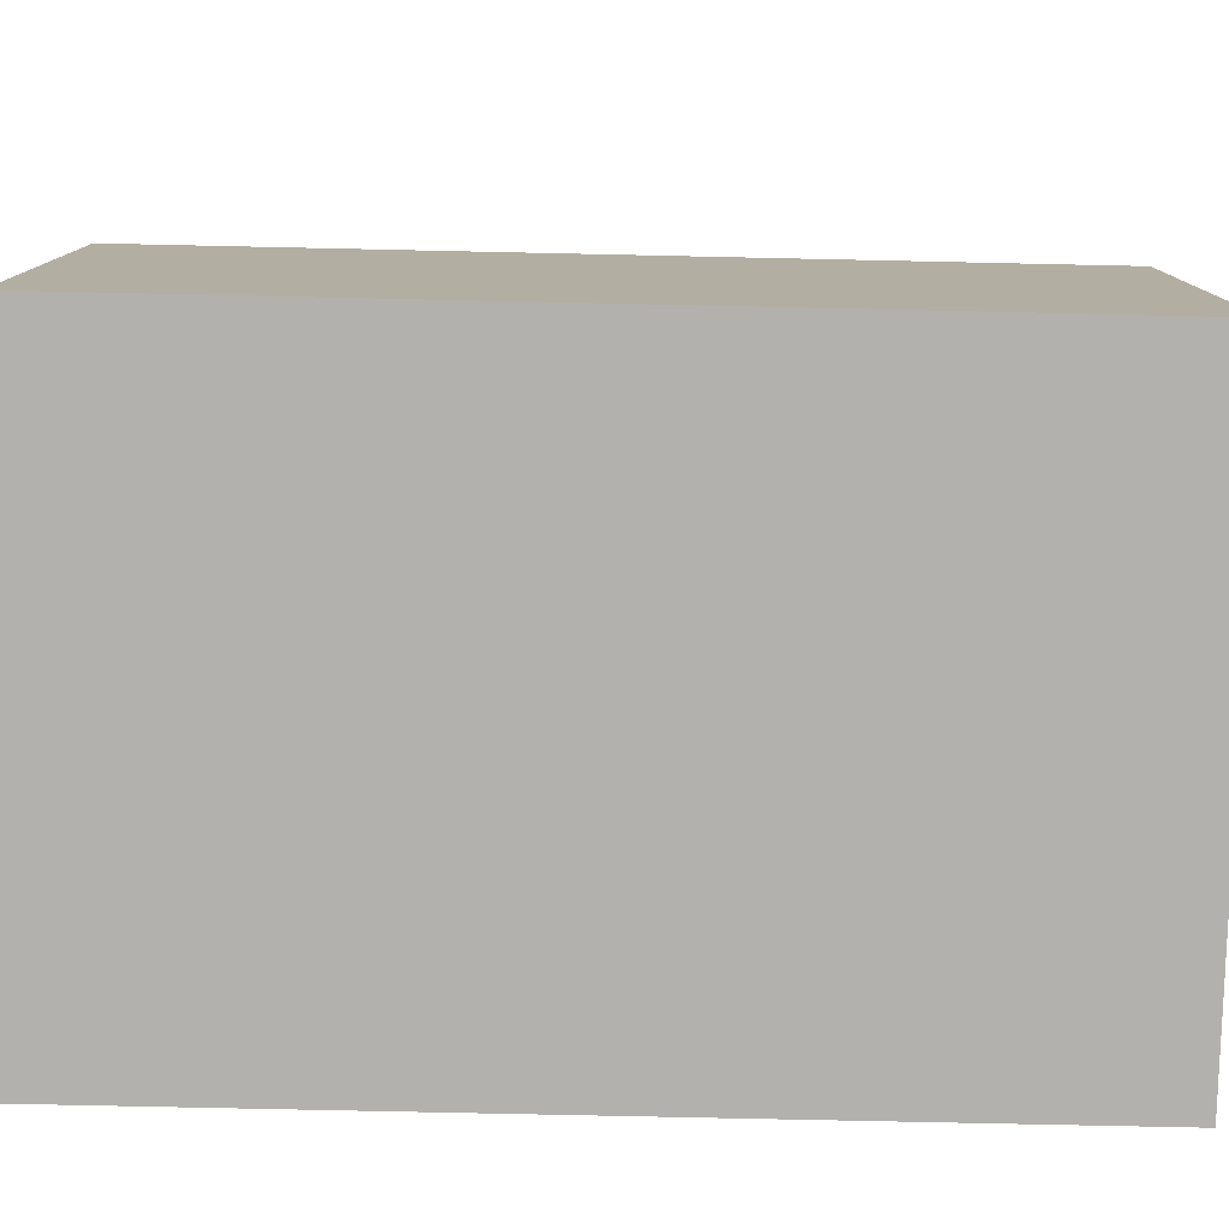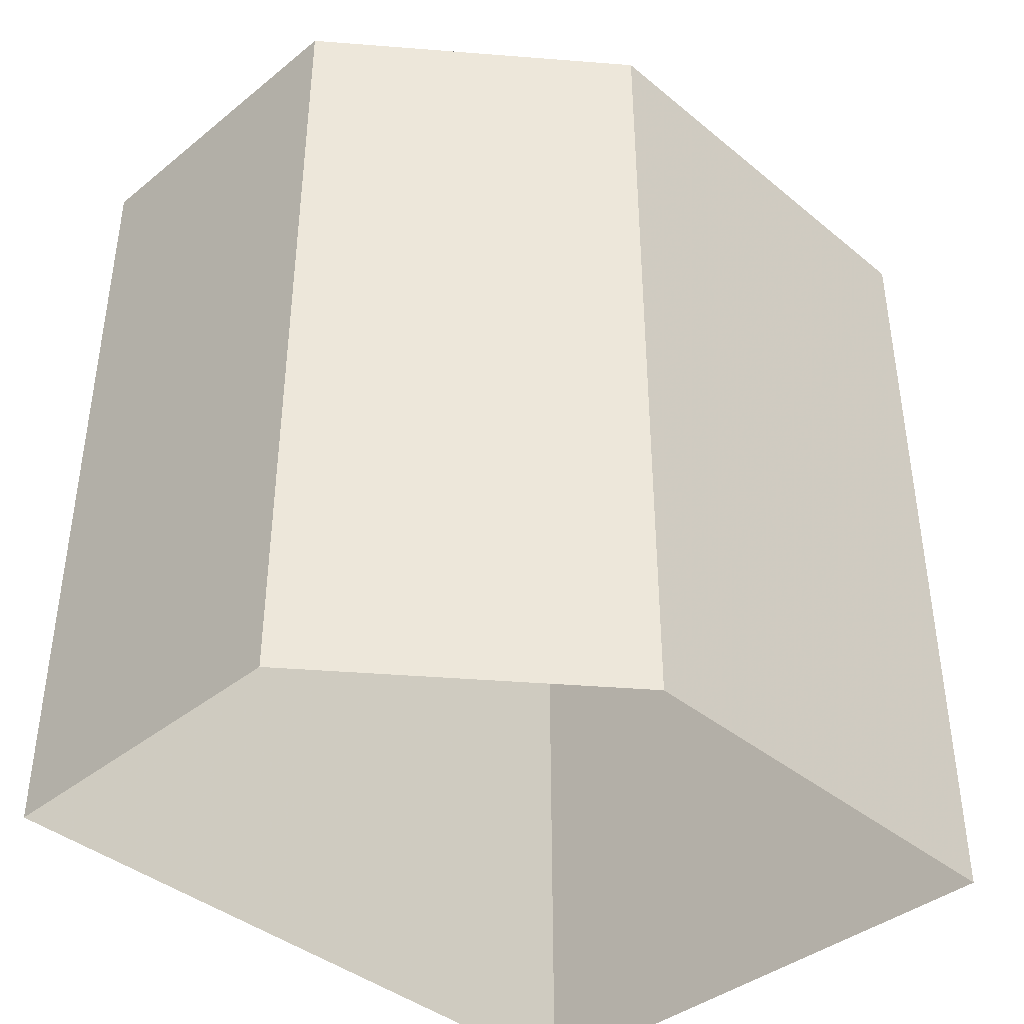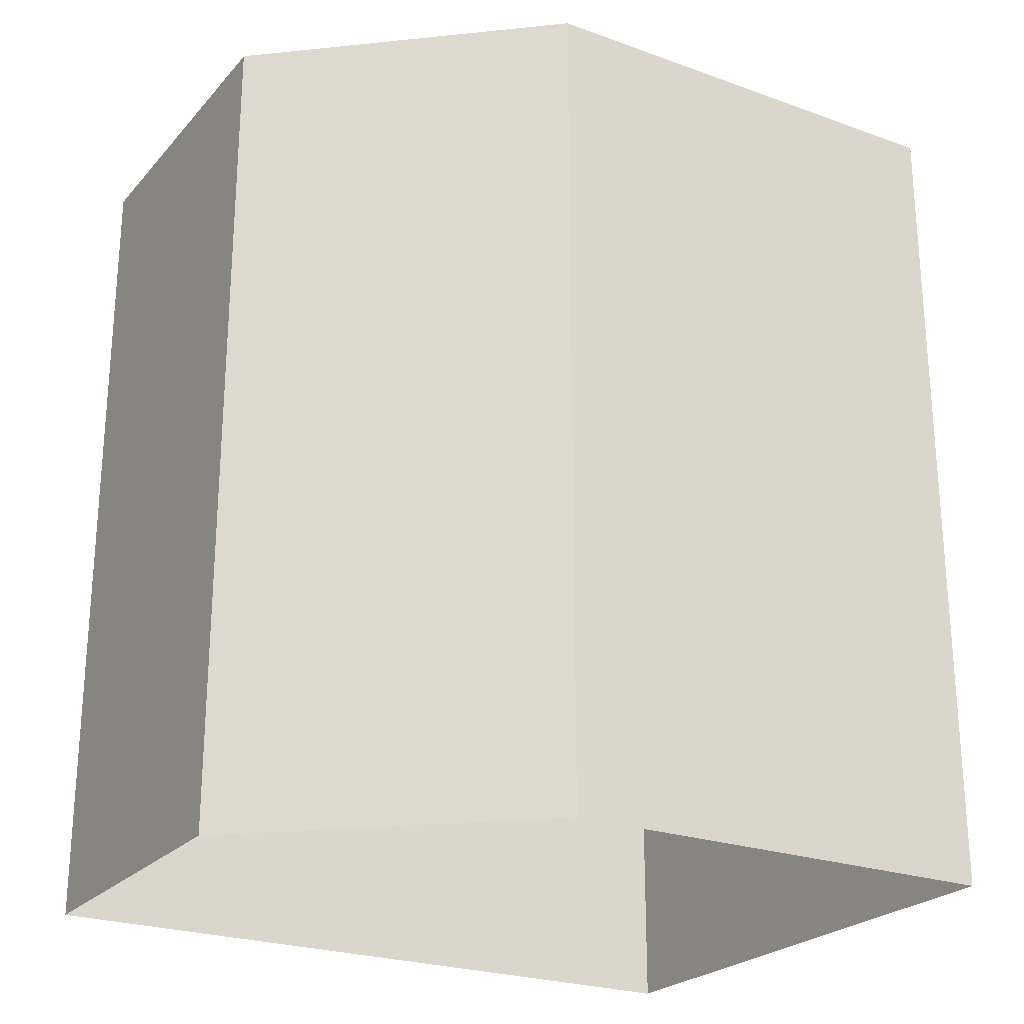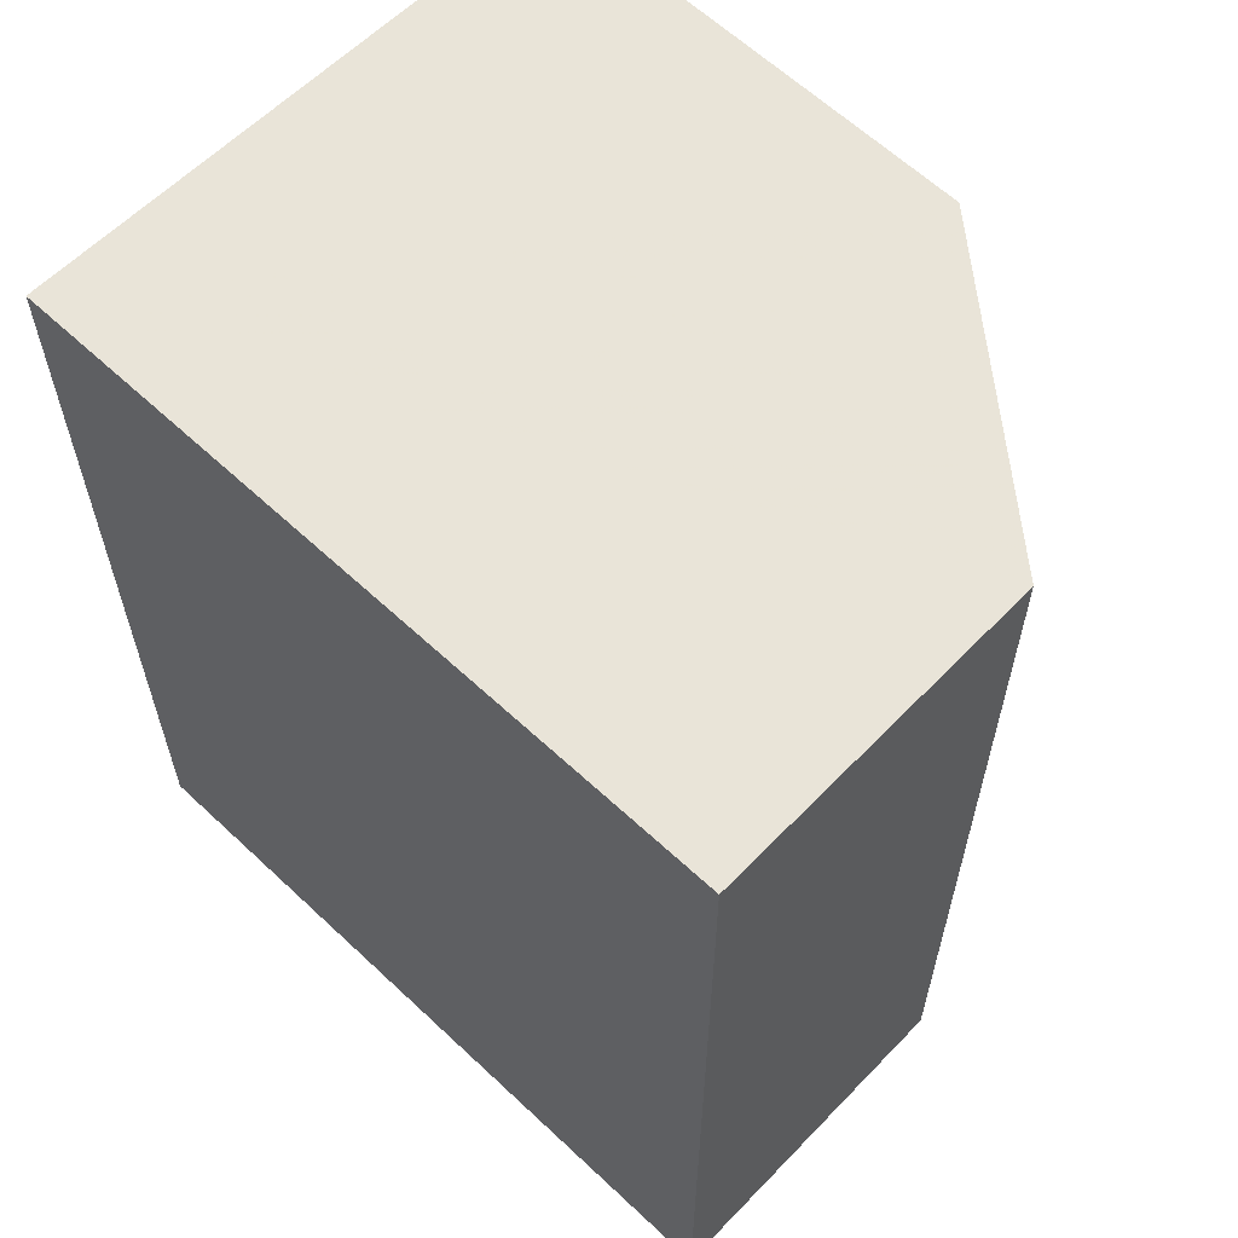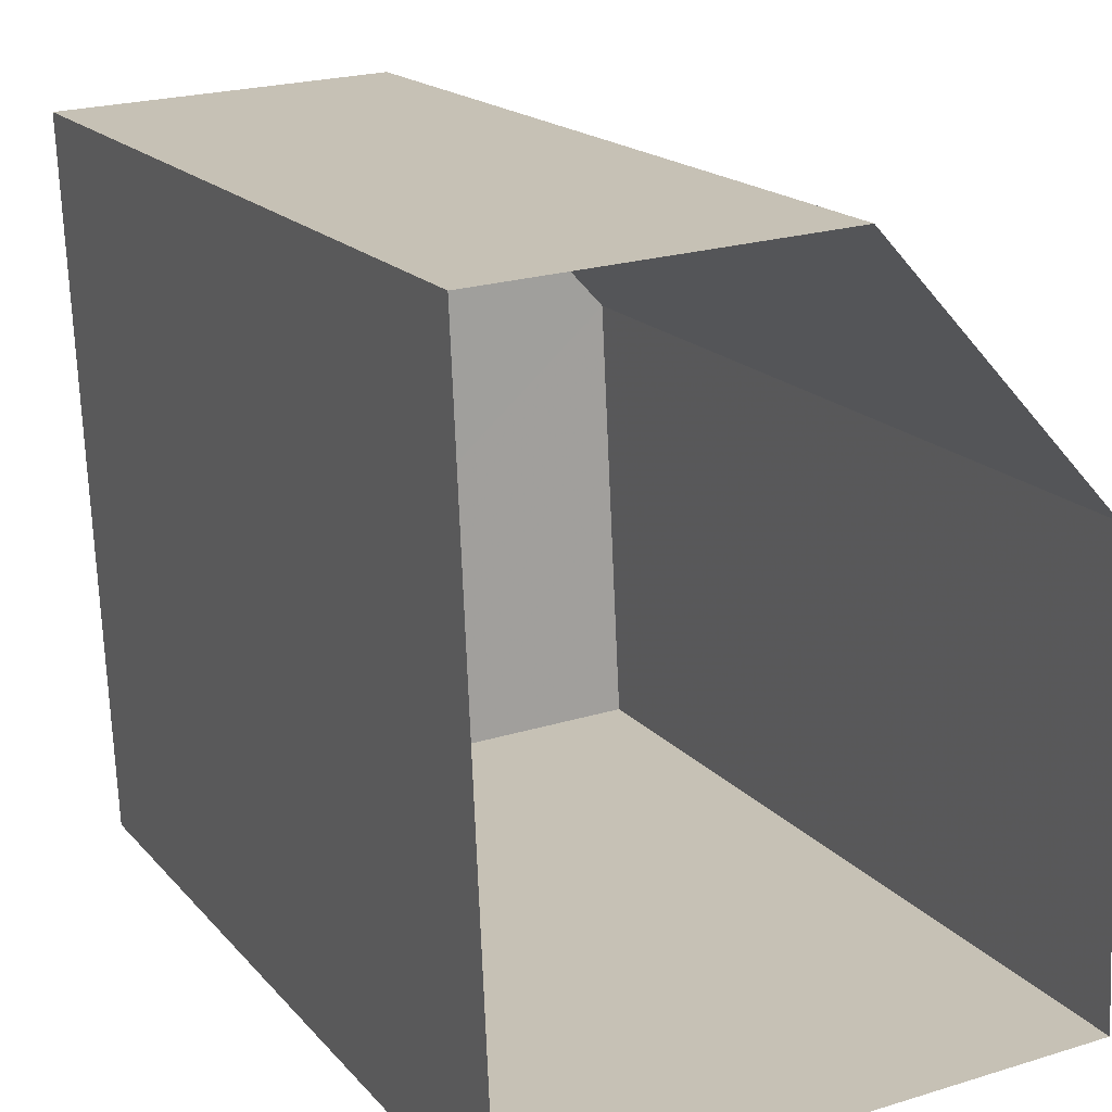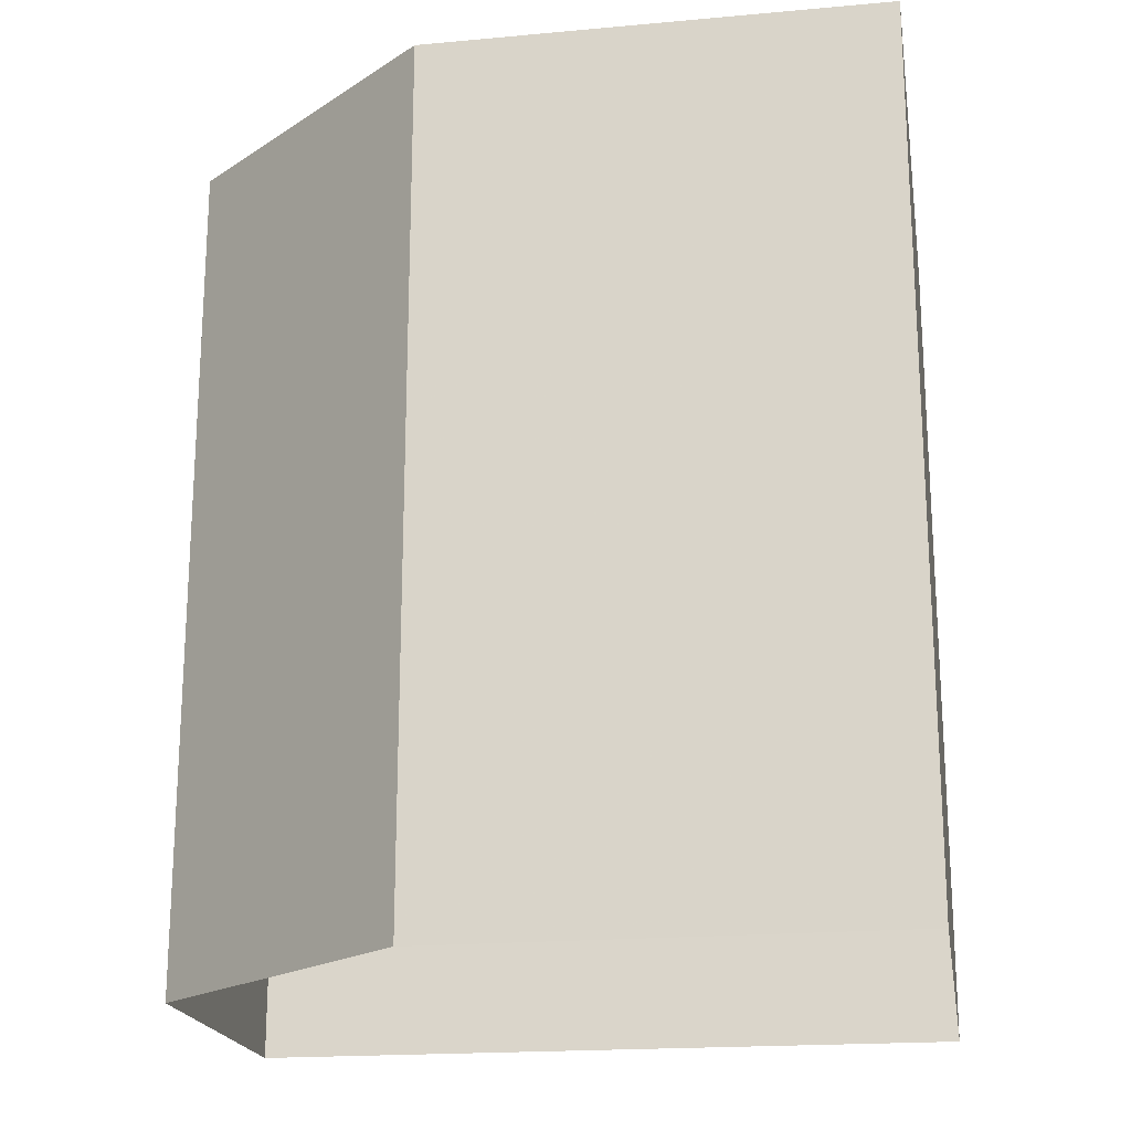
<metadata>
{"format":"obj","ext":"obj","renderer":"f3d","projection":"perspective","resolution":1024,"background":"white","views":[{"elev":-76.5,"azim":-91.3,"up":"+Y"},{"elev":-40.2,"azim":-138.0,"up":"+Z"},{"elev":-24.2,"azim":-123.5,"up":"+Z"},{"elev":60.4,"azim":131.6,"up":"+Z"},{"elev":17.9,"azim":152.8,"up":"+Y"},{"elev":-19.7,"azim":-83.3,"up":"+Z"}]}
</metadata>
<code>
v -3.725e+05 -1.04e+05 30.06
v -3.725e+05 -1.04e+05 30.06
v -3.725e+05 -1.04e+05 30.06
v -3.725e+05 -1.04e+05 30.06
v -3.725e+05 -1.04e+05 30.06
v -3.725e+05 -1.04e+05 37.13
v -3.725e+05 -1.04e+05 37.13
v -3.725e+05 -1.04e+05 37.13
v -3.725e+05 -1.04e+05 37.13
v -3.725e+05 -1.04e+05 37.13
f 1 2 3
f 2 4 5
f 3 2 5
f 6 7 8
f 7 9 10
f 7 10 8
f 7 2 1
f 9 7 1
f 6 5 4
f 6 8 5
f 7 4 2
f 7 6 4
f 8 3 5
f 8 10 3
f 9 1 3
f 10 9 3

</code>
